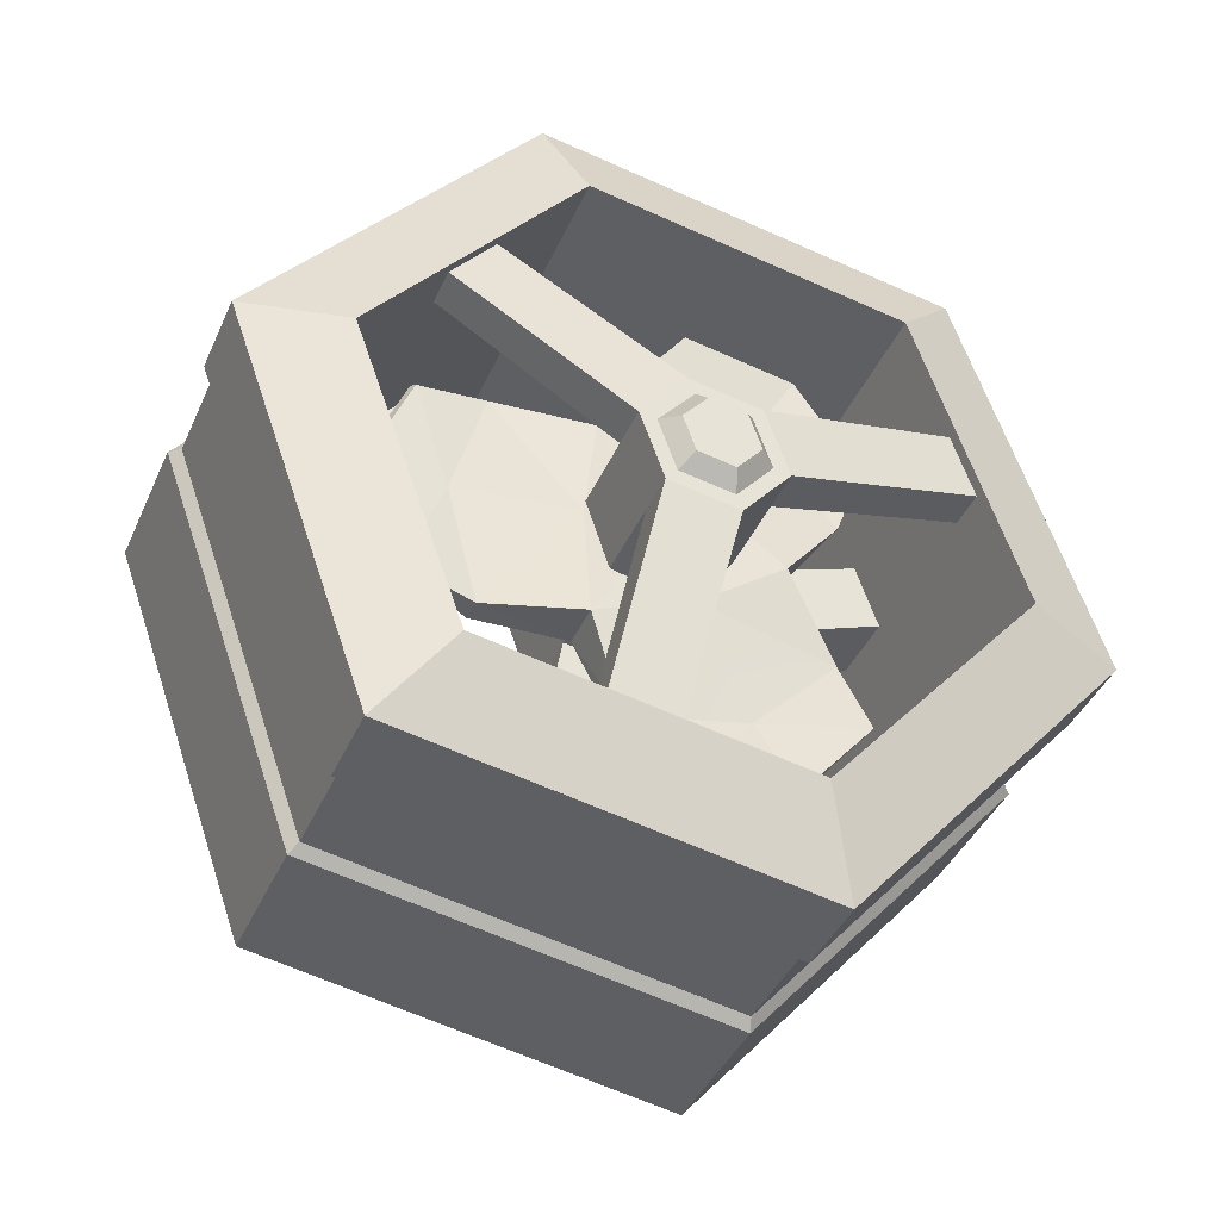
<metadata>
{"format":"obj","ext":"obj","renderer":"f3d","projection":"perspective","resolution":1024,"background":"white","views":[{"elev":72.4,"azim":61.1,"up":"+Z"}]}
</metadata>
<code>
g trinketDiffuser
v -0.008088 0.3077 -0.08984
v -0.008837 0.3131 -0.08324
v -0.1452 0.2974 -0.1032
v -0.008837 0.3131 -0.08324
v -0.1463 0.3024 -0.09352
v -0.1452 0.2974 -0.1032
v -0.282 -0.1182 0.11
v -0.2767 -0.1131 0.119
v -0.207 -0.2182 0.1759
v -0.2767 -0.1131 0.119
v -0.2047 -0.2095 0.1822
v -0.207 -0.2182 0.1759
v 0.2614 -0.08737 0.1649
v 0.2612 -0.08325 0.1728
v 0.3267 0.02203 0.1115
v 0.2612 -0.08325 0.1728
v 0.3245 0.02635 0.1189
v 0.3267 0.02203 0.1115
v -0.1541 0.01883 0.001092
v -0.003064 0.01326 0.02369
v -0.0403 0.08369 -0.02488
v 0.08609 0.1259 -0.02808
v -0.05551 -0.05025 0.05769
v 0.05792 -0.1029 0.09913
v 0.08646 0.01259 0.03972
v -0.003064 0.01326 0.02369
v 0.05792 -0.1029 0.09913
v -0.2387 -0.05498 0.05393
v -0.1459 -0.1558 0.1215
v -0.05551 -0.05025 0.05769
v -0.001185 -0.1948 0.1599
v 0.05792 -0.1029 0.09913
v -0.05551 -0.05025 0.05769
v -0.1541 0.01883 0.001092
v -0.2387 -0.05498 0.05393
v 0.07964 0.1574 0.02668
v -0.00943 0.04134 0.07387
v -0.04684 0.1132 0.02902
v 0.08043 0.03965 0.08811
v -0.1608 0.049 0.05503
v -0.00943 0.04134 0.07387
v -0.06247 -0.02143 0.1102
v 0.05222 -0.07501 0.154
v 0.08609 0.1259 -0.02808
v 0.04566 0.2345 -0.07005
v -0.0403 0.08369 -0.02488
v -0.1032 0.2098 -0.07913
v -0.1608 0.049 0.05503
v -0.1541 0.01883 0.001092
v -0.2167 0.1281 -0.02133
v -0.1541 0.01883 0.001092
v -0.2196 0.1151 -0.04095
v -0.2167 0.1281 -0.02133
v 0.07964 0.1574 0.02668
v -0.04684 0.1132 0.02902
v 0.04592 0.2477 -0.05018
v -0.1044 0.2179 -0.06007
v -0.2167 0.1281 -0.02133
v -0.1608 0.049 0.05503
v -0.2167 0.1281 -0.02133
v 0.07964 0.1574 0.02668
v 0.04592 0.2477 -0.05018
v 0.08609 0.1259 -0.02808
v 0.04592 0.2477 -0.05018
v 0.04566 0.2345 -0.07005
v 0.08609 0.1259 -0.02808
v 0.05222 -0.07501 0.154
v 0.05792 -0.1029 0.09913
v -0.003979 -0.181 0.1844
v 0.05792 -0.1029 0.09913
v -0.001185 -0.1948 0.1599
v -0.003979 -0.181 0.1844
v -0.1608 0.049 0.05503
v -0.06247 -0.02143 0.1102
v -0.2383 -0.04609 0.07362
v -0.06247 -0.02143 0.1102
v -0.1471 -0.1408 0.1434
v -0.2383 -0.04609 0.07362
v -0.1608 0.049 0.05503
v -0.2383 -0.04609 0.07362
v -0.1541 0.01883 0.001092
v -0.2383 -0.04609 0.07362
v -0.2387 -0.05498 0.05393
v -0.1541 0.01883 0.001092
v 0.05792 -0.1029 0.09913
v 0.1751 -0.1129 0.1385
v 0.08646 0.01259 0.03972
v 0.2343 0.01361 0.0751
v 0.07964 0.1574 0.02668
v 0.08609 0.1259 -0.02808
v 0.2029 0.149 0.0193
v 0.08609 0.1259 -0.02808
v 0.2043 0.1414 0.004033
v 0.2029 0.149 0.0193
v 0.05222 -0.07501 0.154
v 0.08043 0.03965 0.08811
v 0.1721 -0.1017 0.1619
v 0.2294 0.02364 0.09163
v 0.2029 0.149 0.0193
v 0.05222 -0.07501 0.154
v 0.1721 -0.1017 0.1619
v 0.05792 -0.1029 0.09913
v 0.1721 -0.1017 0.1619
v 0.1751 -0.1129 0.1385
v 0.05792 -0.1029 0.09913
v -0.2047 -0.2095 0.1822
v -0.073 -0.2331 0.2162
v -0.207 -0.2182 0.1759
v -0.073 -0.2331 0.2162
v -0.07184 -0.237 0.2058
v -0.207 -0.2182 0.1759
v 0.05222 -0.07501 0.154
v -0.003979 -0.181 0.1844
v -0.06247 -0.02143 0.1102
v -0.1471 -0.1408 0.1434
v 0.08609 0.1259 -0.02808
v 0.08646 0.01259 0.03972
v 0.2043 0.1414 0.004033
v 0.08646 0.01259 0.03972
v 0.2343 0.01361 0.0751
v 0.2043 0.1414 0.004033
v 0.3245 0.02635 0.1189
v 0.2889 0.1427 0.05217
v 0.3267 0.02203 0.1115
v 0.2889 0.1427 0.05217
v 0.2878 0.1358 0.04342
v 0.3267 0.02203 0.1115
v 0.07964 0.1574 0.02668
v 0.2029 0.149 0.0193
v 0.08043 0.03965 0.08811
v -0.1541 0.01883 0.001092
v -0.0403 0.08369 -0.02488
v -0.2196 0.1151 -0.04095
v -0.1032 0.2098 -0.07913
v -0.1463 0.3024 -0.09352
v -0.244 0.2112 -0.05324
v -0.1452 0.2974 -0.1032
v -0.244 0.2112 -0.05324
v -0.2419 0.2047 -0.06403
v -0.1452 0.2974 -0.1032
v -0.00943 0.04134 0.07387
v -0.1608 0.049 0.05503
v -0.04684 0.1132 0.02902
v 0.05222 -0.07501 0.154
v -0.00943 0.04134 0.07387
v 0.08043 0.03965 0.08811
v -0.2387 -0.05498 0.05393
v -0.2383 -0.04609 0.07362
v -0.282 -0.1182 0.11
v -0.2383 -0.04609 0.07362
v -0.2767 -0.1131 0.119
v -0.282 -0.1182 0.11
v -0.2383 -0.04609 0.07362
v -0.1471 -0.1408 0.1434
v -0.2767 -0.1131 0.119
v -0.003979 -0.181 0.1844
v -0.073 -0.2331 0.2162
v -0.1471 -0.1408 0.1434
v -0.2047 -0.2095 0.1822
v -0.2767 -0.1131 0.119
v -0.073 -0.2331 0.2162
v -0.2047 -0.2095 0.1822
v -0.1471 -0.1408 0.1434
v -0.001185 -0.1948 0.1599
v -0.07184 -0.237 0.2058
v -0.003979 -0.181 0.1844
v -0.07184 -0.237 0.2058
v -0.073 -0.2331 0.2162
v -0.003979 -0.181 0.1844
v -0.001185 -0.1948 0.1599
v -0.1459 -0.1558 0.1215
v -0.07184 -0.237 0.2058
v -0.1459 -0.1558 0.1215
v -0.207 -0.2182 0.1759
v -0.07184 -0.237 0.2058
v -0.2387 -0.05498 0.05393
v -0.282 -0.1182 0.11
v -0.1459 -0.1558 0.1215
v -0.207 -0.2182 0.1759
v 0.1751 -0.1129 0.1385
v 0.1721 -0.1017 0.1619
v 0.2614 -0.08737 0.1649
v 0.1721 -0.1017 0.1619
v 0.2612 -0.08325 0.1728
v 0.2614 -0.08737 0.1649
v 0.1721 -0.1017 0.1619
v 0.2294 0.02364 0.09163
v 0.2612 -0.08325 0.1728
v 0.2294 0.02364 0.09163
v 0.3245 0.02635 0.1189
v 0.2612 -0.08325 0.1728
v 0.2029 0.149 0.0193
v 0.2889 0.1427 0.05217
v 0.2294 0.02364 0.09163
v 0.2889 0.1427 0.05217
v 0.3245 0.02635 0.1189
v 0.2294 0.02364 0.09163
v 0.2043 0.1414 0.004033
v 0.2878 0.1358 0.04342
v 0.2029 0.149 0.0193
v 0.2878 0.1358 0.04342
v 0.2889 0.1427 0.05217
v 0.2029 0.149 0.0193
v 0.2043 0.1414 0.004033
v 0.2343 0.01361 0.0751
v 0.2878 0.1358 0.04342
v 0.3267 0.02203 0.1115
v 0.1751 -0.1129 0.1385
v 0.2614 -0.08737 0.1649
v 0.2343 0.01361 0.0751
v 0.2614 -0.08737 0.1649
v 0.3267 0.02203 0.1115
v 0.2343 0.01361 0.0751
v 0.04566 0.2345 -0.07005
v 0.04592 0.2477 -0.05018
v -0.008088 0.3077 -0.08984
v 0.04592 0.2477 -0.05018
v -0.008837 0.3131 -0.08324
v -0.008088 0.3077 -0.08984
v 0.04592 0.2477 -0.05018
v -0.1044 0.2179 -0.06007
v -0.008837 0.3131 -0.08324
v -0.1044 0.2179 -0.06007
v -0.1463 0.3024 -0.09352
v -0.008837 0.3131 -0.08324
v -0.2167 0.1281 -0.02133
v -0.244 0.2112 -0.05324
v -0.1044 0.2179 -0.06007
v -0.1463 0.3024 -0.09352
v -0.2196 0.1151 -0.04095
v -0.2419 0.2047 -0.06403
v -0.2167 0.1281 -0.02133
v -0.2419 0.2047 -0.06403
v -0.244 0.2112 -0.05324
v -0.2167 0.1281 -0.02133
v -0.2196 0.1151 -0.04095
v -0.1032 0.2098 -0.07913
v -0.2419 0.2047 -0.06403
v -0.1452 0.2974 -0.1032
v 0.04566 0.2345 -0.07005
v -0.008088 0.3077 -0.08984
v -0.1032 0.2098 -0.07913
v -0.1452 0.2974 -0.1032
v 0.4015 0.2066 -0.3806
v 0.3801 0.2972 -0.2187
v -0.09841 0.2999 -0.4992
v -0.1199 0.3905 -0.3373
v -0.09841 0.2999 -0.4992
v -0.1199 0.3905 -0.3373
v -0.4683 -0.04052 -0.3576
v -0.4897 0.05012 -0.1957
v -0.4683 -0.04052 -0.3576
v -0.4897 0.05012 -0.1957
v -0.3382 -0.4743 -0.09749
v -0.3596 -0.3836 0.0644
v -0.3382 -0.4743 -0.09749
v -0.3596 -0.3836 0.0644
v 0.1618 -0.5676 0.02104
v 0.1403 -0.477 0.1829
v 0.1618 -0.5676 0.02104
v 0.1403 -0.477 0.1829
v 0.5316 -0.2272 -0.1205
v 0.5102 -0.1365 0.04135
v 0.5316 -0.2272 -0.1205
v 0.5102 -0.1365 0.04135
v 0.4015 0.2066 -0.3806
v 0.3801 0.2972 -0.2187
v 0.4015 0.2066 -0.3806
v 0.3133 0.1253 -0.3469
v 0.5316 -0.2272 -0.1205
v 0.4123 -0.2049 -0.1488
v 0.1618 -0.5676 0.02104
v 0.1307 -0.4641 -0.04102
v -0.3382 -0.4743 -0.09749
v -0.2499 -0.393 -0.1313
v -0.4683 -0.04052 -0.3576
v -0.349 -0.06279 -0.3293
v -0.09841 0.2999 -0.4992
v -0.06737 0.1964 -0.4371
v 0.3508 0.4211 0.002472
v 0.2572 0.3624 0.07646
v -0.1492 0.5144 -0.1161
v -0.1235 0.4334 -0.01379
v -0.1492 0.5144 -0.1161
v -0.1235 0.4334 -0.01379
v -0.519 0.174 0.02552
v -0.4051 0.1742 0.09401
v -0.519 0.174 0.02552
v -0.4051 0.1742 0.09401
v -0.3889 -0.2598 0.2856
v -0.306 -0.156 0.2921
v -0.3889 -0.2598 0.2856
v -0.306 -0.156 0.2921
v 0.111 -0.3531 0.4041
v 0.07463 -0.2271 0.3823
v 0.111 -0.3531 0.4041
v 0.07463 -0.2271 0.3823
v 0.4809 -0.01268 0.2626
v 0.3562 0.0321 0.2745
v 0.4809 -0.01268 0.2626
v 0.3562 0.0321 0.2745
v 0.3508 0.4211 0.002472
v 0.2572 0.3624 0.07646
v 0.2572 0.3624 0.07646
v 0.3133 0.1253 -0.3469
v -0.1235 0.4334 -0.01379
v -0.06737 0.1964 -0.4371
v -0.1235 0.4334 -0.01379
v -0.06737 0.1964 -0.4371
v -0.4051 0.1742 0.09401
v -0.349 -0.06279 -0.3293
v -0.4051 0.1742 0.09401
v -0.349 -0.06279 -0.3293
v -0.306 -0.156 0.2921
v -0.2499 -0.393 -0.1313
v -0.306 -0.156 0.2921
v -0.2499 -0.393 -0.1313
v 0.07463 -0.2271 0.3823
v 0.1307 -0.4641 -0.04102
v 0.07463 -0.2271 0.3823
v 0.1307 -0.4641 -0.04102
v 0.3562 0.0321 0.2745
v 0.4123 -0.2049 -0.1488
v 0.3562 0.0321 0.2745
v 0.4123 -0.2049 -0.1488
v 0.2572 0.3624 0.07646
v 0.3133 0.1253 -0.3469
v -0.1369 0.4624 -0.2088
v -0.1492 0.5144 -0.1161
v -0.5067 0.122 -0.06726
v -0.519 0.174 0.02552
v 0.3631 0.3691 -0.09031
v 0.3508 0.4211 0.002472
v -0.1369 0.4624 -0.2088
v -0.1492 0.5144 -0.1161
v 0.4932 -0.06463 0.1698
v 0.4809 -0.01268 0.2626
v 0.3631 0.3691 -0.09031
v 0.3508 0.4211 0.002472
v 0.1233 -0.405 0.3114
v 0.111 -0.3531 0.4041
v 0.4932 -0.06463 0.1698
v 0.4809 -0.01268 0.2626
v -0.3766 -0.3117 0.1928
v -0.3889 -0.2598 0.2856
v 0.1233 -0.405 0.3114
v 0.111 -0.3531 0.4041
v -0.5067 0.122 -0.06726
v -0.519 0.174 0.02552
v -0.3766 -0.3117 0.1928
v -0.3889 -0.2598 0.2856
v -0.1181 0.386 -0.3195
v -0.1321 0.4453 -0.2136
v -0.4787 0.05412 -0.1814
v -0.4927 0.1134 -0.07562
v 0.3693 0.295 -0.2039
v 0.3553 0.3543 -0.09808
v -0.1181 0.386 -0.3195
v -0.1321 0.4453 -0.2136
v 0.4962 -0.1279 0.0497
v 0.4822 -0.06863 0.1555
v 0.3693 0.295 -0.2039
v 0.3553 0.3543 -0.09808
v 0.1356 -0.4598 0.1877
v 0.1216 -0.4005 0.2935
v 0.4962 -0.1279 0.0497
v 0.4822 -0.06863 0.1555
v -0.3519 -0.3688 0.07217
v -0.3659 -0.3095 0.178
v 0.1356 -0.4598 0.1877
v 0.1216 -0.4005 0.2935
v -0.4787 0.05412 -0.1814
v -0.4927 0.1134 -0.07562
v -0.3519 -0.3688 0.07217
v -0.3659 -0.3095 0.178
v -0.1199 0.3905 -0.3373
v -0.1181 0.386 -0.3195
v -0.4897 0.05012 -0.1957
v -0.4787 0.05412 -0.1814
v -0.5067 0.122 -0.06726
v -0.4927 0.1134 -0.07562
v -0.1369 0.4624 -0.2088
v -0.1321 0.4453 -0.2136
v 0.3801 0.2972 -0.2187
v 0.3693 0.295 -0.2039
v -0.1199 0.3905 -0.3373
v -0.1181 0.386 -0.3195
v -0.1369 0.4624 -0.2088
v -0.1321 0.4453 -0.2136
v 0.3631 0.3691 -0.09031
v 0.3553 0.3543 -0.09808
v 0.5102 -0.1365 0.04135
v 0.4962 -0.1279 0.0497
v 0.3801 0.2972 -0.2187
v 0.3693 0.295 -0.2039
v 0.3631 0.3691 -0.09031
v 0.3553 0.3543 -0.09808
v 0.4932 -0.06463 0.1698
v 0.4822 -0.06863 0.1555
v 0.1403 -0.477 0.1829
v 0.1356 -0.4598 0.1877
v 0.5102 -0.1365 0.04135
v 0.4962 -0.1279 0.0497
v 0.4932 -0.06463 0.1698
v 0.4822 -0.06863 0.1555
v 0.1233 -0.405 0.3114
v 0.1216 -0.4005 0.2935
v -0.3596 -0.3836 0.0644
v -0.3519 -0.3688 0.07217
v 0.1403 -0.477 0.1829
v 0.1356 -0.4598 0.1877
v 0.1233 -0.405 0.3114
v 0.1216 -0.4005 0.2935
v -0.3766 -0.3117 0.1928
v -0.3659 -0.3095 0.178
v -0.4897 0.05012 -0.1957
v -0.4787 0.05412 -0.1814
v -0.3596 -0.3836 0.0644
v -0.3519 -0.3688 0.07217
v -0.3766 -0.3117 0.1928
v -0.3659 -0.3095 0.178
v -0.5067 0.122 -0.06726
v -0.4927 0.1134 -0.07562
v -0.005176 0.002201 -0.1718
v -0.01641 0.04964 -0.08703
v -0.06797 -0.0556 -0.1477
v -0.0792 -0.008154 -0.06299
v -0.04425 0.1673 0.123
v -0.107 0.1095 0.1471
v -0.05043 0.1934 0.1697
v -0.1132 0.1356 0.1937
v -0.04588 -0.1292 -0.1036
v -0.05711 -0.0818 -0.01883
v 0.039 -0.1451 -0.08344
v 0.02777 -0.09765 0.001297
v -0.08496 0.03581 0.1912
v -7.083e-05 0.01996 0.2113
v -0.09114 0.06192 0.2379
v -0.006253 0.04608 0.258
v 0.1018 -0.08729 -0.1075
v 0.09057 -0.03985 -0.02274
v 0.07971 -0.01365 -0.1516
v 0.06848 0.0338 -0.0669
v 0.06273 0.07776 0.1873
v 0.04064 0.1514 0.1431
v 0.05654 0.1039 0.2339
v 0.03445 0.1775 0.1898
v -0.005176 0.002201 -0.1718
v 0.01691 -0.07144 -0.1276
v 0.07971 -0.01365 -0.1516
v -0.06797 -0.0556 -0.1477
v -0.04588 -0.1292 -0.1036
v 0.039 -0.1451 -0.08344
v 0.1018 -0.08729 -0.1075
v 0.1533 0.2348 -0.278
v 0.07344 0.2497 -0.2969
v -0.3448 -0.1352 -0.1368
v -0.3241 -0.2046 -0.09525
v 0.2414 -0.3101 0.0388
v 0.3005 -0.2557 0.01617
v 0.002432 0.1595 0.2179
v -0.03056 0.1291 0.2305
v -0.04217 0.1678 0.2073
v -0.07516 0.1374 0.22
v -0.06355 0.09872 0.2432
v -0.01895 0.09039 0.2537
v 0.01404 0.1208 0.2411
v 0.02777 -0.09765 0.001297
v -7.083e-05 0.01996 0.2113
v 0.09057 -0.03985 -0.02274
v 0.06273 0.07776 0.1873
v -0.0792 -0.008154 -0.06299
v -0.107 0.1095 0.1471
v -0.05711 -0.0818 -0.01883
v -0.08496 0.03581 0.1912
v 0.06848 0.0338 -0.0669
v 0.04064 0.1514 0.1431
v -0.01641 0.04964 -0.08703
v -0.04425 0.1673 0.123
v -0.005176 0.002201 -0.1718
v 0.07344 0.2497 -0.2969
v -0.01641 0.04964 -0.08703
v 0.06281 0.2946 -0.2167
v -0.01641 0.04964 -0.08703
v 0.06281 0.2946 -0.2167
v 0.06848 0.0338 -0.0669
v 0.1427 0.2797 -0.1978
v 0.06848 0.0338 -0.0669
v 0.1427 0.2797 -0.1978
v 0.07971 -0.01365 -0.1516
v 0.1533 0.2348 -0.278
v -0.04588 -0.1292 -0.1036
v -0.3241 -0.2046 -0.09525
v -0.05711 -0.0818 -0.01883
v -0.3347 -0.1596 -0.01505
v -0.05711 -0.0818 -0.01883
v -0.3347 -0.1596 -0.01505
v -0.0792 -0.008154 -0.06299
v -0.3555 -0.09034 -0.05661
v -0.0792 -0.008154 -0.06299
v -0.3555 -0.09034 -0.05661
v -0.06797 -0.0556 -0.1477
v -0.3448 -0.1352 -0.1368
v 0.1018 -0.08729 -0.1075
v 0.3005 -0.2557 0.01617
v 0.09057 -0.03985 -0.02274
v 0.2898 -0.2108 0.09638
v 0.09057 -0.03985 -0.02274
v 0.2898 -0.2108 0.09638
v 0.02777 -0.09765 0.001297
v 0.2307 -0.2652 0.119
v 0.02777 -0.09765 0.001297
v 0.2307 -0.2652 0.119
v 0.039 -0.1451 -0.08344
v 0.2414 -0.3101 0.0388
v 0.04064 0.1514 0.1431
v 0.1199 0.3759 -0.026
v -0.04425 0.1673 0.123
v 0.04004 0.3908 -0.04494
v -0.05043 0.1934 0.1697
v -0.04425 0.1673 0.123
v 0.03445 0.4144 -0.002829
v 0.04004 0.3908 -0.04494
v -0.05043 0.1934 0.1697
v 0.03445 0.4144 -0.002829
v 0.03445 0.1775 0.1898
v 0.1143 0.3995 0.01611
v 0.03445 0.1775 0.1898
v 0.1143 0.3995 0.01611
v 0.04064 0.1514 0.1431
v 0.1199 0.3759 -0.026
v -7.083e-05 0.01996 0.2113
v 0.208 -0.169 0.2908
v 0.06273 0.07776 0.1873
v 0.2671 -0.1146 0.2682
v 0.05654 0.1039 0.2339
v 0.06273 0.07776 0.1873
v 0.2615 -0.09105 0.3103
v 0.2671 -0.1146 0.2682
v 0.05654 0.1039 0.2339
v 0.2615 -0.09105 0.3103
v -0.006253 0.04608 0.258
v 0.2024 -0.1454 0.3329
v -0.006253 0.04608 0.258
v 0.2024 -0.1454 0.3329
v -7.083e-05 0.01996 0.2113
v 0.208 -0.169 0.2908
v -0.107 0.1095 0.1471
v -0.3782 0.005843 0.1152
v -0.08496 0.03581 0.1912
v -0.3575 -0.06347 0.1567
v -0.09114 0.06192 0.2379
v -0.08496 0.03581 0.1912
v -0.363 -0.03989 0.1988
v -0.3575 -0.06347 0.1567
v -0.09114 0.06192 0.2379
v -0.363 -0.03989 0.1988
v -0.1132 0.1356 0.1937
v -0.3838 0.02942 0.1573
v -0.1132 0.1356 0.1937
v -0.3838 0.02942 0.1573
v -0.107 0.1095 0.1471
v -0.3782 0.005843 0.1152
v 0.03445 0.1775 0.1898
v 0.01955 0.1638 0.1955
v -0.05043 0.1934 0.1697
v -0.04519 0.1759 0.1801
v -0.1132 0.1356 0.1937
v -0.09308 0.1318 0.1985
v -0.09114 0.06192 0.2379
v -0.07624 0.07564 0.2322
v -0.006253 0.04608 0.258
v -0.0115 0.06355 0.2475
v 0.05654 0.1039 0.2339
v 0.0364 0.1076 0.2292
v 0.01955 0.1638 0.1955
v 0.002432 0.1595 0.2179
v -0.04519 0.1759 0.1801
v -0.04217 0.1678 0.2073
v -0.04519 0.1759 0.1801
v -0.04217 0.1678 0.2073
v -0.09308 0.1318 0.1985
v -0.07516 0.1374 0.22
v -0.09308 0.1318 0.1985
v -0.07516 0.1374 0.22
v -0.07624 0.07564 0.2322
v -0.06355 0.09872 0.2432
v -0.07624 0.07564 0.2322
v -0.06355 0.09872 0.2432
v -0.0115 0.06355 0.2475
v -0.01895 0.09039 0.2537
v -0.0115 0.06355 0.2475
v -0.01895 0.09039 0.2537
v 0.0364 0.1076 0.2292
v 0.01404 0.1208 0.2411
v 0.0364 0.1076 0.2292
v 0.01404 0.1208 0.2411
v 0.01955 0.1638 0.1955
v 0.002432 0.1595 0.2179
g trinketDiffuser_0
f 3 2 1
f 6 5 4
f 9 8 7
f 12 11 10
f 15 14 13
f 18 17 16
f 21 20 19
f 21 22 20
f 23 19 20
f 23 20 24
f 25 20 22
f 25 27 26
f 23 29 28
f 31 29 30
f 31 33 32
f 33 35 34
f 38 37 36
f 39 36 37
f 42 41 40
f 42 43 41
f 46 45 44
f 46 47 45
f 50 49 48
f 53 52 51
f 56 55 54
f 56 57 55
f 55 57 58
f 55 60 59
f 63 62 61
f 66 65 64
f 69 68 67
f 72 71 70
f 75 74 73
f 78 77 76
f 81 80 79
f 84 83 82
f 87 86 85
f 87 88 86
f 91 90 89
f 94 93 92
f 97 96 95
f 97 98 96
f 96 98 99
f 102 101 100
f 105 104 103
f 108 107 106
f 111 110 109
f 114 113 112
f 114 115 113
f 118 117 116
f 121 120 119
f 124 123 122
f 127 126 125
f 130 129 128
f 133 132 131
f 133 134 132
f 137 136 135
f 140 139 138
f 143 142 141
f 146 145 144
f 149 148 147
f 152 151 150
f 155 154 153
f 154 157 156
f 160 159 158
f 163 162 161
f 166 165 164
f 169 168 167
f 172 171 170
f 175 174 173
f 178 177 176
f 178 179 177
f 182 181 180
f 185 184 183
f 188 187 186
f 191 190 189
f 194 193 192
f 197 196 195
f 200 199 198
f 203 202 201
f 206 205 204
f 206 207 205
f 210 209 208
f 213 212 211
f 216 215 214
f 219 218 217
f 222 221 220
f 225 224 223
f 228 227 226
f 228 229 227
f 232 231 230
f 235 234 233
f 238 237 236
f 238 239 237
f 242 241 240
f 242 243 241
f 246 245 244
f 246 247 245
f 250 249 248
f 250 251 249
f 254 253 252
f 254 255 253
f 258 257 256
f 258 259 257
f 262 261 260
f 262 263 261
f 266 265 264
f 266 267 265
f 270 269 268
f 270 271 269
f 272 271 270
f 272 273 271
f 274 273 272
f 274 275 273
f 276 275 274
f 276 277 275
f 278 277 276
f 278 279 277
f 268 279 278
f 268 269 279
f 282 281 280
f 282 283 281
f 286 285 284
f 286 287 285
f 290 289 288
f 290 291 289
f 294 293 292
f 294 295 293
f 298 297 296
f 298 299 297
f 302 301 300
f 302 303 301
f 306 305 304
f 306 307 305
f 310 309 308
f 310 311 309
f 314 313 312
f 314 315 313
f 318 317 316
f 318 319 317
f 322 321 320
f 322 323 321
f 326 325 324
f 326 327 325
f 330 329 328
f 330 331 329
f 334 333 332
f 334 335 333
f 338 337 336
f 338 339 337
f 342 341 340
f 342 343 341
f 346 345 344
f 346 347 345
f 350 349 348
f 350 351 349
f 354 353 352
f 354 355 353
f 358 357 356
f 358 359 357
f 362 361 360
f 362 363 361
f 366 365 364
f 366 367 365
f 370 369 368
f 370 371 369
f 374 373 372
f 374 375 373
f 378 377 376
f 378 379 377
f 382 381 380
f 382 383 381
f 386 385 384
f 386 387 385
f 390 389 388
f 390 391 389
f 394 393 392
f 394 395 393
f 398 397 396
f 398 399 397
f 402 401 400
f 402 403 401
f 406 405 404
f 406 407 405
f 410 409 408
f 410 411 409
f 414 413 412
f 414 415 413
f 418 417 416
f 418 419 417
f 422 421 420
f 422 423 421
f 426 425 424
f 426 427 425
f 427 428 425
f 427 429 428
f 429 430 428
f 429 431 430
f 434 433 432
f 434 435 433
f 435 436 433
f 435 437 436
f 437 438 436
f 437 439 438
f 442 441 440
f 442 443 441
f 443 444 441
f 443 445 444
f 445 446 444
f 445 447 446
f 450 449 448
f 448 449 451
f 451 449 452
f 452 449 453
f 453 449 454
f 454 449 450
f 448 455 450
f 448 456 455
f 452 457 451
f 452 458 457
f 454 459 453
f 454 460 459
f 463 462 461
f 464 462 463
f 465 462 464
f 466 462 465
f 467 462 466
f 461 462 467
f 470 469 468
f 470 471 469
f 474 473 472
f 474 475 473
f 478 477 476
f 478 479 477
f 482 481 480
f 482 483 481
f 486 485 484
f 486 487 485
f 490 489 488
f 490 491 489
f 494 493 492
f 494 495 493
f 498 497 496
f 498 499 497
f 502 501 500
f 502 503 501
f 506 505 504
f 506 507 505
f 510 509 508
f 510 511 509
f 514 513 512
f 514 515 513
f 518 517 516
f 518 519 517
f 522 521 520
f 522 523 521
f 526 525 524
f 526 527 525
f 530 529 528
f 530 531 529
f 534 533 532
f 534 535 533
f 538 537 536
f 538 539 537
f 542 541 540
f 542 543 541
f 546 545 544
f 546 547 545
f 550 549 548
f 550 551 549
f 554 553 552
f 554 555 553
f 558 557 556
f 558 559 557
f 562 561 560
f 562 563 561
f 566 565 564
f 566 567 565
f 568 567 566
f 568 569 567
f 570 569 568
f 570 571 569
f 572 571 570
f 572 573 571
f 574 573 572
f 574 575 573
f 564 575 574
f 564 565 575
f 578 577 576
f 578 579 577
f 582 581 580
f 582 583 581
f 586 585 584
f 586 587 585
f 590 589 588
f 590 591 589
f 594 593 592
f 594 595 593
f 598 597 596
f 598 599 597

</code>
